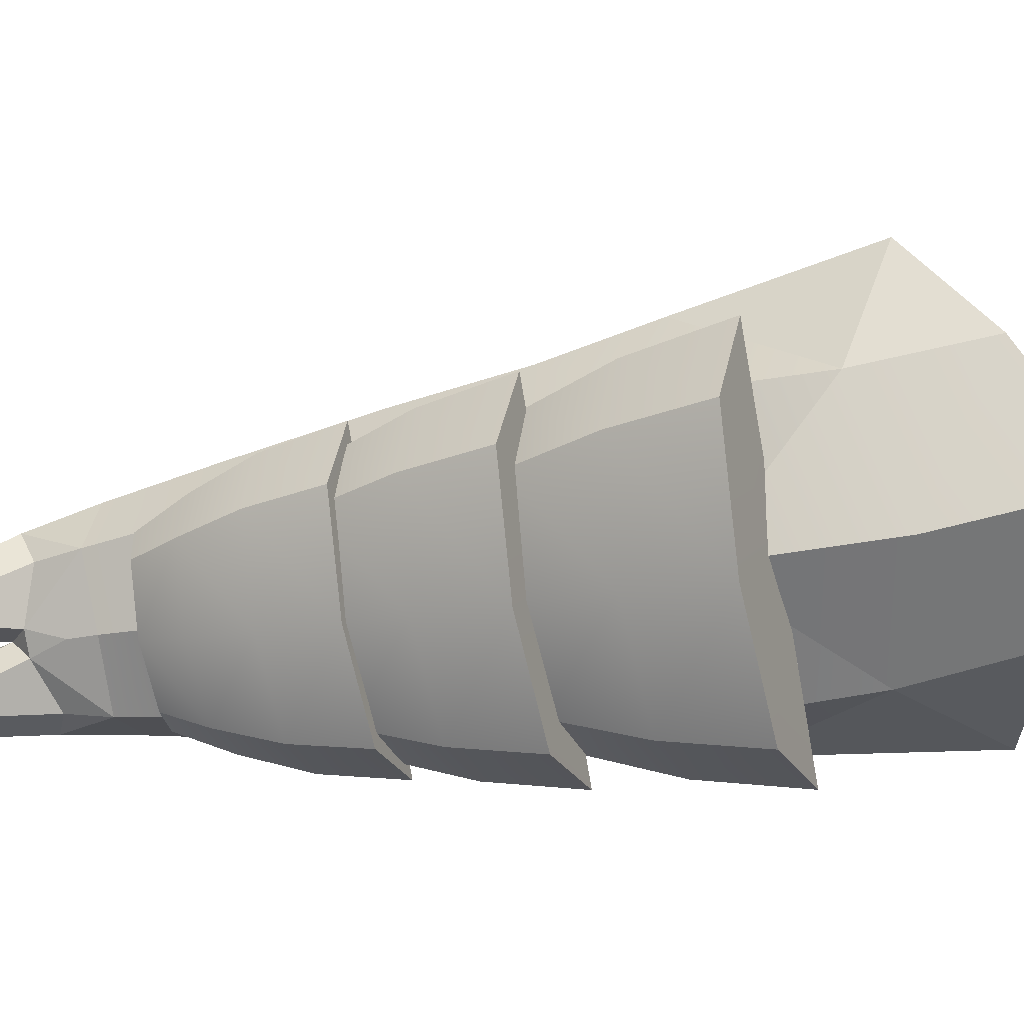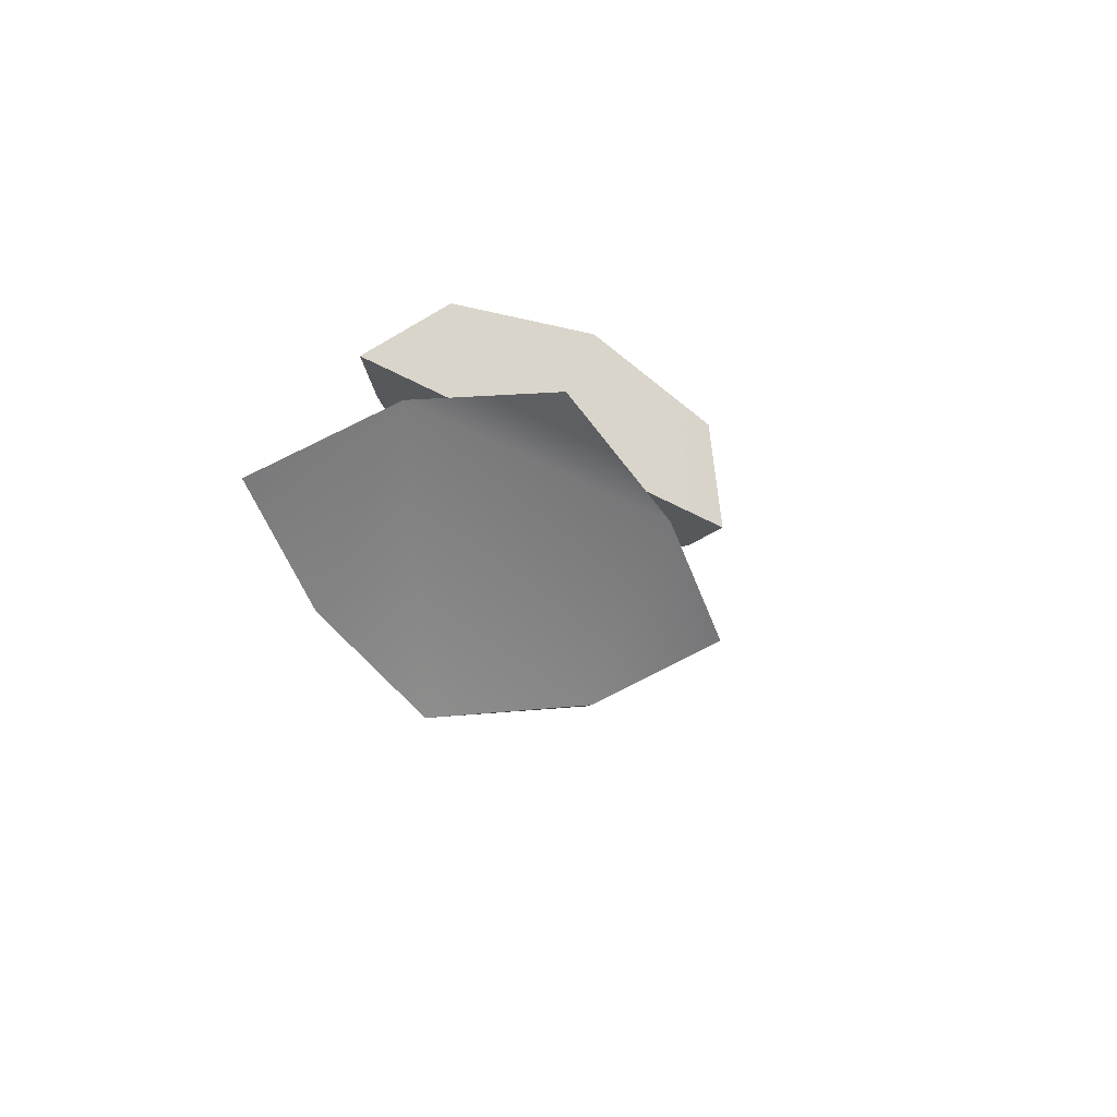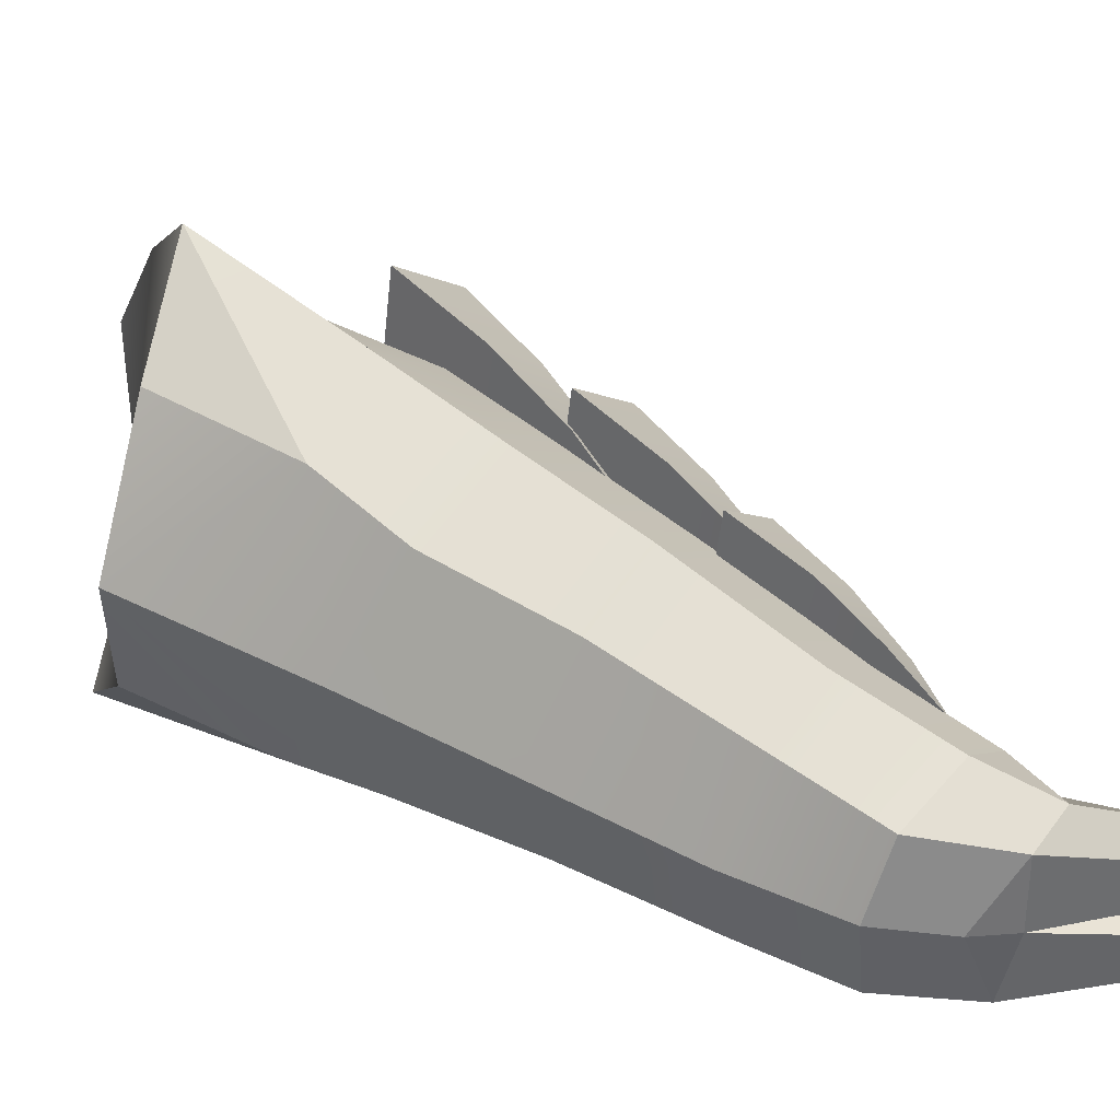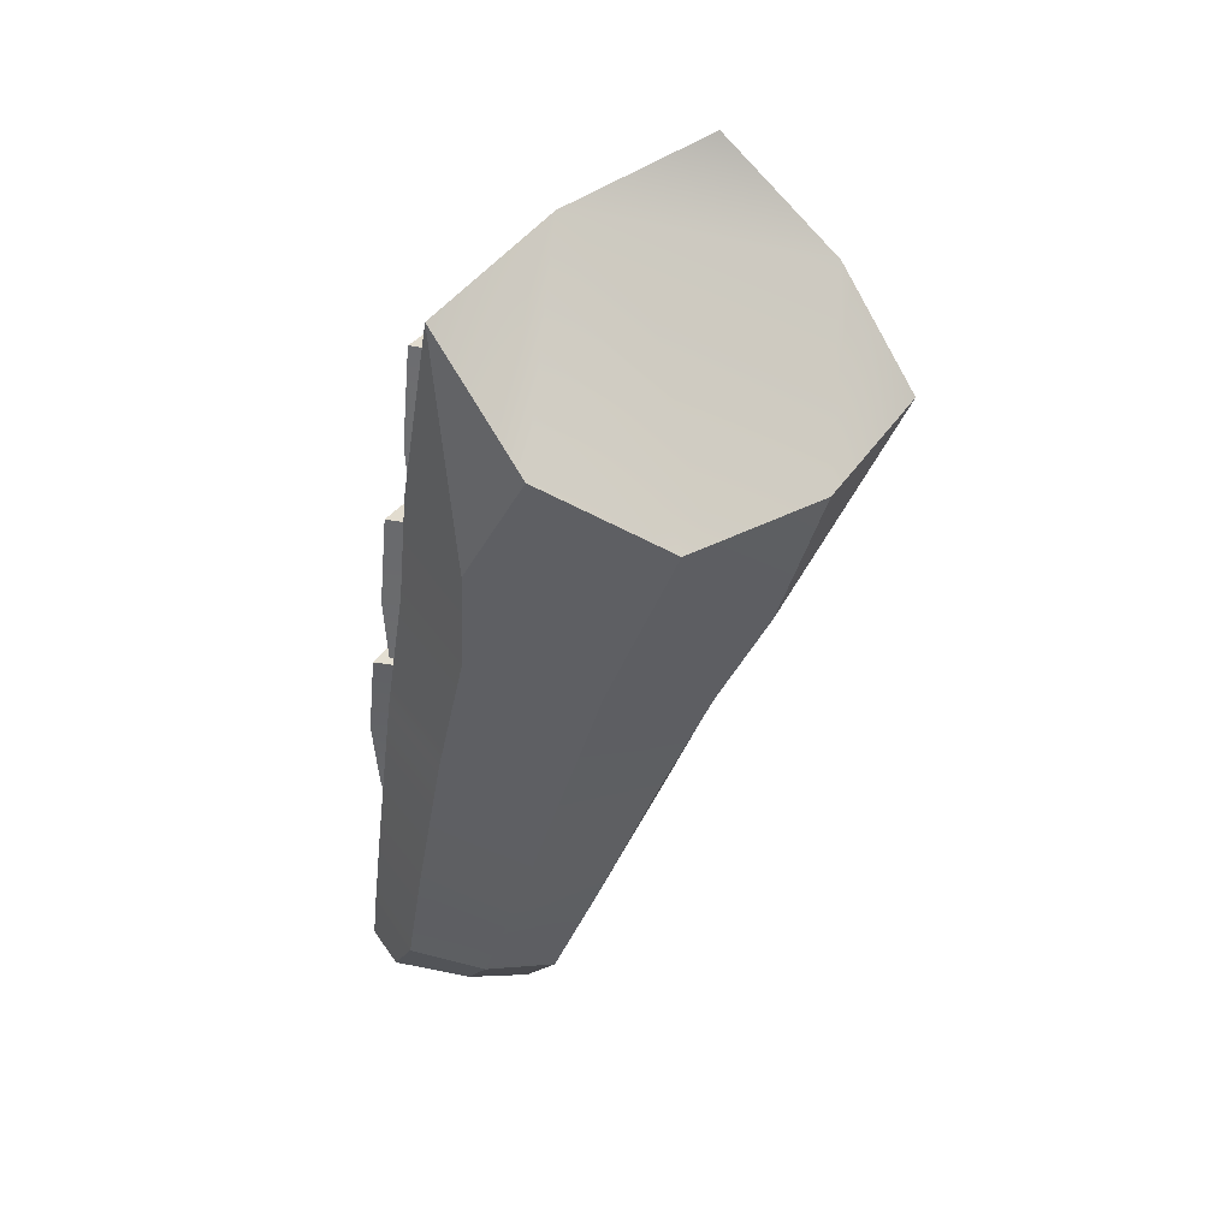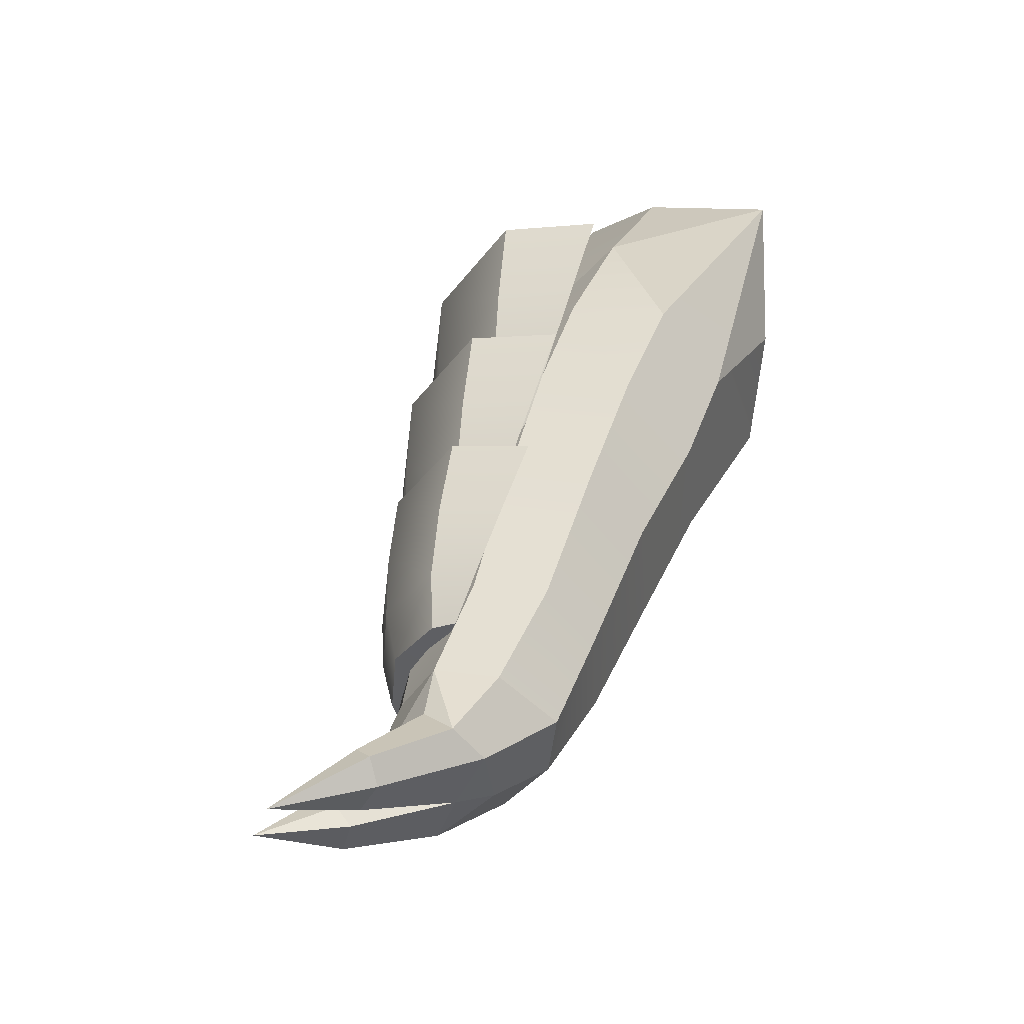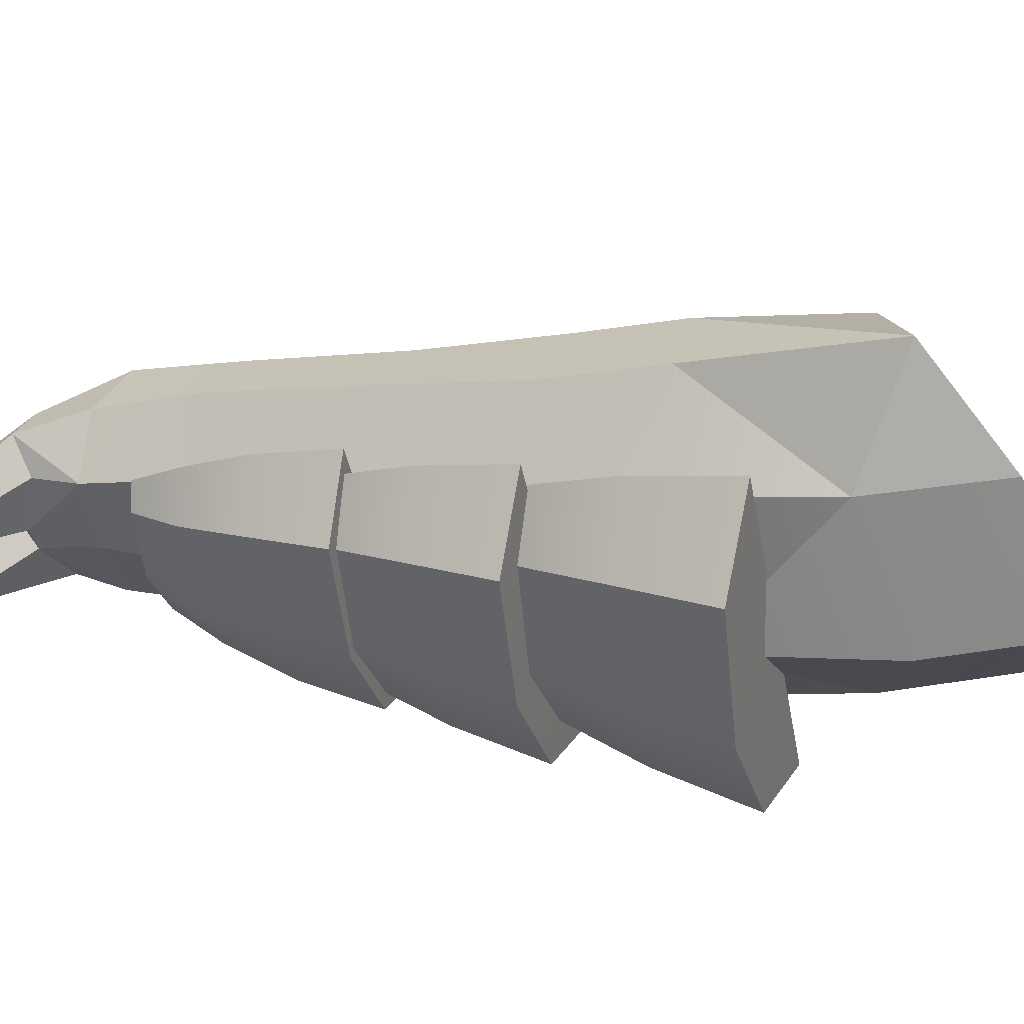
<metadata>
{"format":"obj","ext":"obj","renderer":"f3d","projection":"perspective","resolution":1024,"background":"white","views":[{"elev":13.7,"azim":124.9,"up":"+Z"},{"elev":56.6,"azim":-68.2,"up":"+Y"},{"elev":26.2,"azim":-32.4,"up":"+Z"},{"elev":20.0,"azim":-101.7,"up":"+Y"},{"elev":-29.6,"azim":159.3,"up":"+Y"},{"elev":57.0,"azim":123.6,"up":"+Z"}]}
</metadata>
<code>
g default
v 1.377 -1.701 -0.9378
v 1.154 -1.003 -0.8535
v 0.7551 -1.144 -1.135
v 1.003 -1.788 -1.181
v 0.2842 -1.335 -0.9239
v 0.6285 -1.966 -0.9939
v 0.000717 -1.423 -0.327
v 0.3879 -2.133 -0.4777
v 1.275 -2.548 -1.216
v 1.598 -2.471 -1.012
v 0.9512 -2.7 -1.06
v 0.0895 -0.8394 -0.9422
v 1.341 -1.036 -0.2449
v 1.531 -1.758 -0.3982
v 0.9341 -0.4411 -0.8162
v 1.166 -0.4286 -0.1161
v 0.6042 0.1871 -0.6677
v 0.5118 -0.5865 -1.132
v 0.793 0.3676 0.05282
v 2.102 -3.686 -1.097
v 1.574 -3.474 -1.128
v 1.603 -3.578 -0.7844
v 2.127 -3.732 -0.8928
v 2.229 -3.508 -0.9175
v 2.601 -3.815 -0.9544
v 2.197 -3.631 -0.8713
v 1.732 -2.517 -0.5606
v 1.181 -3.207 -1.095
v 1.537 -3.075 -1.225
v 1.772 -3.383 -1.217
v 2.166 -3.564 -1.161
v 2.198 -3.485 -1.04
v 1.871 -3.26 -1.069
v 0.7704 -2.841 -0.6293
v 1.082 -3.303 -0.7259
v 1.392 -3.504 -0.7686
v 1.908 -3.517 -0.7715
v 1.819 -3.008 -1.053
v 1.969 -3.356 -0.8062
v 1.919 -3.176 -0.6991
v 1.969 -3.37 -0.7402
v 1.86 -3.045 -0.6713
v 1.377 -1.925 0.1181
v 1.003 -2.103 0.3053
v 0.7551 -1.496 0.5245
v 1.154 -1.253 0.3246
v 0.6285 -2.19 0.06188
v 0.2842 -1.585 0.2542
v 1.598 -2.659 -0.1294
v 1.275 -2.811 0.02584
v 0.9512 -2.888 -0.178
v 0.0895 -1.139 0.472
v 0.9341 -0.7243 0.5186
v 0.6042 -0.08989 0.638
v 0.5118 -0.9856 0.7485
v 2.102 -3.804 -0.5419
v 2.127 -3.763 -0.7478
v 1.574 -3.623 -0.4281
v 2.229 -3.568 -0.6342
v 2.197 -3.662 -0.7263
v 2.601 -3.864 -0.7254
v 1.537 -3.298 -0.1771
v 1.181 -3.365 -0.3496
v 1.772 -3.575 -0.3099
v 2.166 -3.718 -0.4345
v 2.198 -3.597 -0.5126
v 1.871 -3.403 -0.3946
v 1.819 -3.166 -0.3073
v 1.969 -3.384 -0.6742
v -0.5444 -0.5938 -0.1047
v -0.3621 -0.2879 -0.7279
v -0.2582 -0.4634 0.6216
v -0.1962 0.3722 -1.109
v 0.24 0.7262 -0.4838
v 0.2452 0.456 0.7877
v 0.1056 -0.1441 1.109
v 0.3359 1.027 0.2535
v 0.8946 0.01017 -1.052
v 1.329 0.06137 -0.7509
v 1.483 -0.03764 -0.05013
v 0.8853 -0.2001 -0.0938
v 1.315 -0.2403 0.6235
v 0.876 -0.4104 0.8641
v 1.391 -0.4696 -0.7974
v 1.534 -0.5573 -0.165
v 1.379 -0.742 0.4422
v 1.417 -0.9805 -0.7945
v 1.553 -1.046 -0.2736
v 1.406 -1.205 0.2234
v 1.405 -1.46 -0.7151
v 1.506 -1.494 -0.3737
v 1.398 -1.607 -0.05172
v 1.291 -1.466 -0.8546
v 1.286 -1.568 -0.3923
v 1.281 -1.67 0.07
v 1.176 -0.9877 -1.009
v 1.169 -1.144 -0.2997
v 1.162 -1.3 0.4096
v 1.048 -0.5102 -1.067
v 1.04 -0.7001 -0.2027
v 1.031 -0.8899 0.6611
v 1.183 -0.9033 -1.153
v 1.575 -0.8498 -0.8781
v 1.715 -0.9372 -0.2414
v 1.175 -1.094 -0.2831
v 1.563 -1.124 0.3695
v 1.167 -1.285 0.5863
v 1.641 -1.331 -0.92
v 1.77 -1.408 -0.3455
v 1.63 -1.578 0.2051
v 1.673 -1.794 -0.9173
v 1.795 -1.851 -0.4441
v 1.663 -1.998 0.006605
v 1.67 -2.23 -0.8453
v 1.76 -2.259 -0.535
v 1.663 -2.363 -0.2431
v 1.567 -2.237 -0.9723
v 1.562 -2.33 -0.5527
v 1.557 -2.422 -0.1331
v 1.455 -1.804 -1.113
v 1.448 -1.946 -0.4691
v 1.442 -2.088 0.1748
v 1.331 -1.373 -1.166
v 1.324 -1.546 -0.3815
v 1.316 -1.718 0.4026
v 1.372 -1.699 -1.213
v 1.712 -1.636 -0.9678
v 1.833 -1.707 -0.4054
v 1.365 -1.868 -0.4468
v 1.702 -1.878 0.1318
v 1.358 -2.037 0.3194
v 1.79 -2.057 -1.004
v 1.902 -2.12 -0.4966
v 1.781 -2.275 -0.01247
v 1.825 -2.438 -0.9958
v 1.931 -2.484 -0.5776
v 1.816 -2.618 -0.1815
v 1.811 -2.744 -0.9839
v 1.893 -2.778 -0.6431
v 1.805 -2.89 -0.3216
v 1.724 -2.753 -1.097
v 1.72 -2.849 -0.6611
v 1.715 -2.945 -0.2257
v 1.635 -2.456 -1.17
v 1.63 -2.581 -0.6026
v 1.624 -2.707 -0.03517
v 1.522 -2.107 -1.223
v 1.515 -2.259 -0.5321
v 1.508 -2.412 0.1589
g BLLeg
f 4 3 1
f 1 3 2
f 4 6 3
f 3 6 5
f 6 8 5
f 5 8 7
f 10 9 1
f 1 9 4
f 11 6 9
f 9 6 4
f 5 7 12
f 12 7 70
f 71 12 70
f 13 14 2
f 2 14 1
f 16 13 15
f 15 13 2
f 17 16 15
f 2 3 15
f 15 3 18
f 5 12 3
f 3 12 18
f 18 17 15
f 16 17 19
f 23 22 20
f 20 22 21
f 24 26 25
f 23 20 25
f 26 23 25
f 27 10 14
f 14 10 1
f 29 28 9
f 9 28 11
f 28 29 21
f 21 29 30
f 31 20 30
f 30 20 21
f 25 32 24
f 20 31 25
f 32 25 31
f 32 31 33
f 33 31 30
f 11 34 6
f 6 34 8
f 28 35 11
f 11 35 34
f 35 28 36
f 36 28 21
f 21 22 36
f 26 37 23
f 23 37 22
f 38 29 10
f 10 29 9
f 33 38 39
f 33 39 32
f 32 39 24
f 26 24 37
f 37 24 39
f 40 41 39
f 41 37 39
f 38 30 29
f 42 38 27
f 27 38 10
f 39 38 40
f 40 38 42
f 30 38 33
f 46 45 43
f 43 45 44
f 44 45 47
f 47 45 48
f 47 48 8
f 8 48 7
f 44 50 43
f 43 50 49
f 44 47 50
f 50 47 51
f 48 52 7
f 7 52 70
f 72 70 52
f 13 46 14
f 14 46 43
f 46 13 53
f 53 13 16
f 54 53 16
f 55 45 53
f 53 45 46
f 55 52 45
f 45 52 48
f 55 53 54
f 16 19 54
f 58 22 56
f 56 22 57
f 59 61 60
f 57 61 56
f 60 61 57
f 43 49 14
f 14 49 27
f 51 63 50
f 50 63 62
f 64 62 58
f 58 62 63
f 58 56 64
f 64 56 65
f 61 59 66
f 56 61 65
f 66 65 61
f 64 65 67
f 67 65 66
f 8 34 47
f 47 34 51
f 34 35 51
f 51 35 63
f 58 63 36
f 36 63 35
f 58 36 22
f 22 37 57
f 57 37 60
f 50 62 49
f 49 62 68
f 67 69 68
f 59 69 66
f 66 69 67
f 69 59 37
f 37 59 60
f 40 69 41
f 41 69 37
f 68 62 64
f 49 68 27
f 27 68 42
f 69 40 68
f 40 42 68
f 64 67 68
f 17 73 74
f 73 12 71
f 17 18 73
f 12 73 18
f 54 75 76
f 76 72 52
f 54 76 55
f 52 55 76
f 17 74 19
f 19 74 77
f 77 75 19
f 19 75 54
f 78 81 79
f 79 81 80
f 83 82 81
f 81 82 80
f 79 80 84
f 84 80 85
f 82 86 80
f 80 86 85
f 84 85 87
f 87 85 88
f 86 89 85
f 85 89 88
f 87 88 90
f 90 88 91
f 89 92 88
f 88 92 91
f 91 94 90
f 90 94 93
f 91 92 94
f 94 92 95
f 94 97 93
f 93 97 96
f 94 95 97
f 97 95 98
f 97 100 96
f 96 100 99
f 97 98 100
f 100 98 101
f 100 81 99
f 99 81 78
f 100 101 81
f 81 101 83
f 98 95 89
f 89 95 92
f 101 98 86
f 86 98 89
f 83 101 82
f 82 101 86
f 96 87 93
f 93 87 90
f 99 84 96
f 96 84 87
f 78 79 99
f 99 79 84
f 102 105 103
f 103 105 104
f 107 106 105
f 105 106 104
f 103 104 108
f 108 104 109
f 106 110 104
f 104 110 109
f 108 109 111
f 111 109 112
f 110 113 109
f 109 113 112
f 111 112 114
f 114 112 115
f 113 116 112
f 112 116 115
f 115 118 114
f 114 118 117
f 115 116 118
f 118 116 119
f 118 121 117
f 117 121 120
f 118 119 121
f 121 119 122
f 121 124 120
f 120 124 123
f 121 122 124
f 124 122 125
f 124 105 123
f 123 105 102
f 124 125 105
f 105 125 107
f 122 119 113
f 113 119 116
f 125 122 110
f 110 122 113
f 107 125 106
f 106 125 110
f 120 111 117
f 117 111 114
f 123 108 120
f 120 108 111
f 102 103 123
f 123 103 108
f 126 129 127
f 127 129 128
f 131 130 129
f 129 130 128
f 127 128 132
f 132 128 133
f 130 134 128
f 128 134 133
f 132 133 135
f 135 133 136
f 134 137 133
f 133 137 136
f 136 139 135
f 135 139 138
f 136 137 139
f 139 137 140
f 139 142 138
f 138 142 141
f 139 140 142
f 142 140 143
f 142 145 141
f 141 145 144
f 142 143 145
f 145 143 146
f 145 148 144
f 144 148 147
f 145 146 148
f 148 146 149
f 148 129 147
f 147 129 126
f 148 149 129
f 129 149 131
f 146 143 137
f 137 143 140
f 149 146 134
f 134 146 137
f 131 149 130
f 130 149 134
f 144 135 141
f 141 135 138
f 147 132 144
f 144 132 135
f 126 127 147
f 147 127 132
f 73 71 74
f 76 75 72
f 71 70 74
f 70 72 74
f 72 75 74
f 75 77 74

</code>
